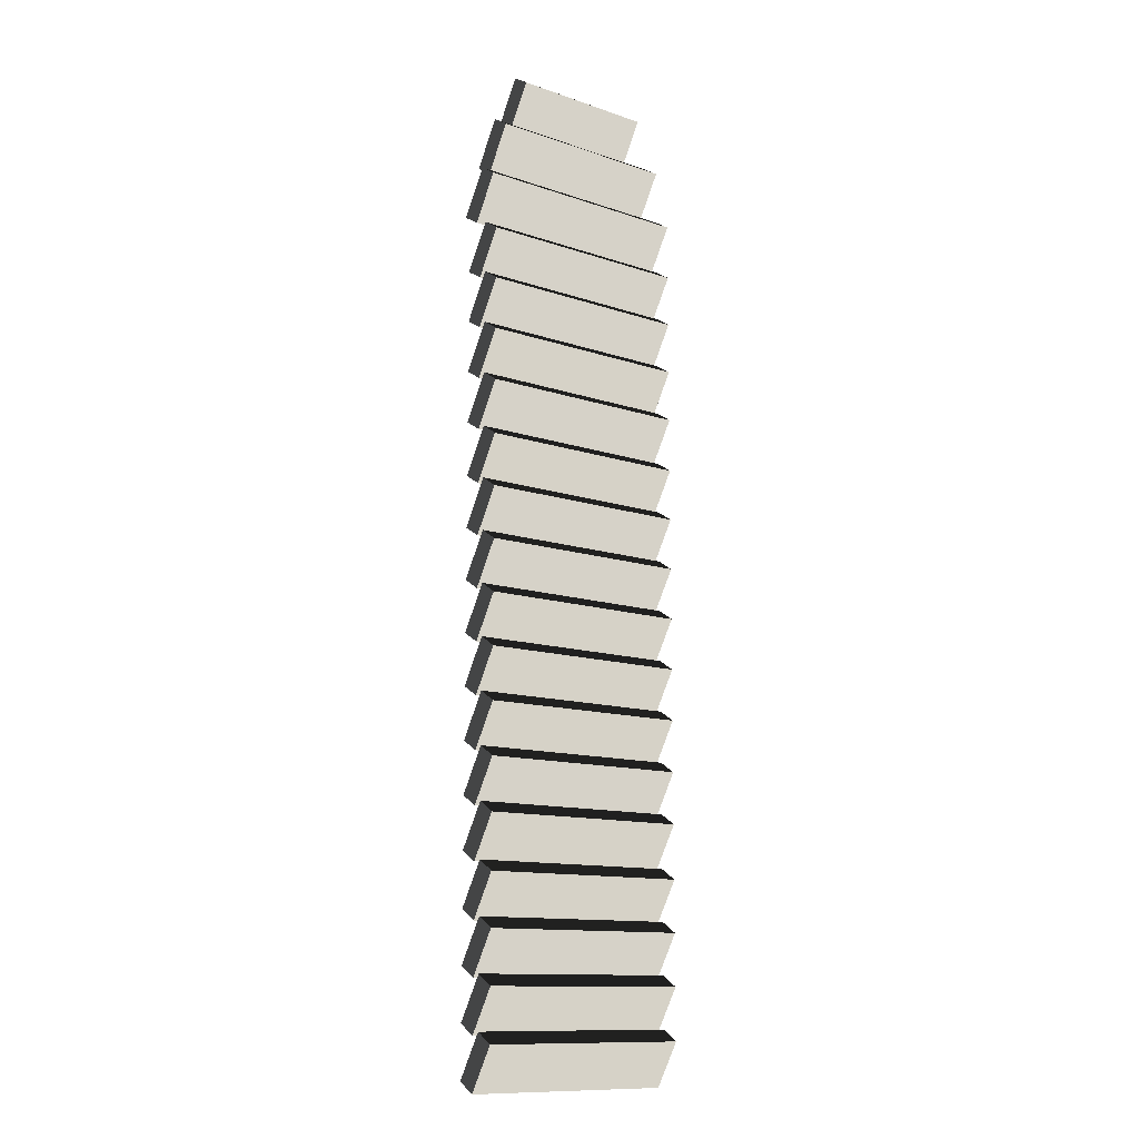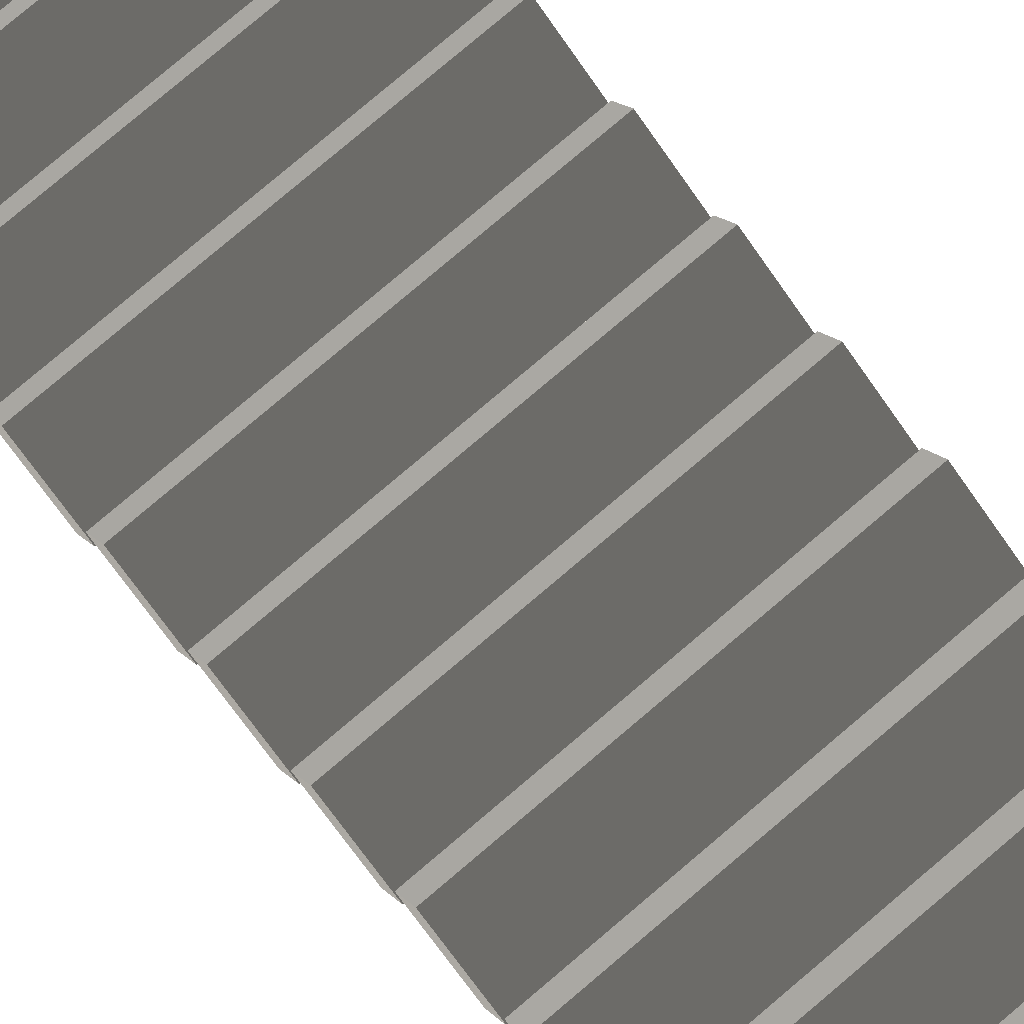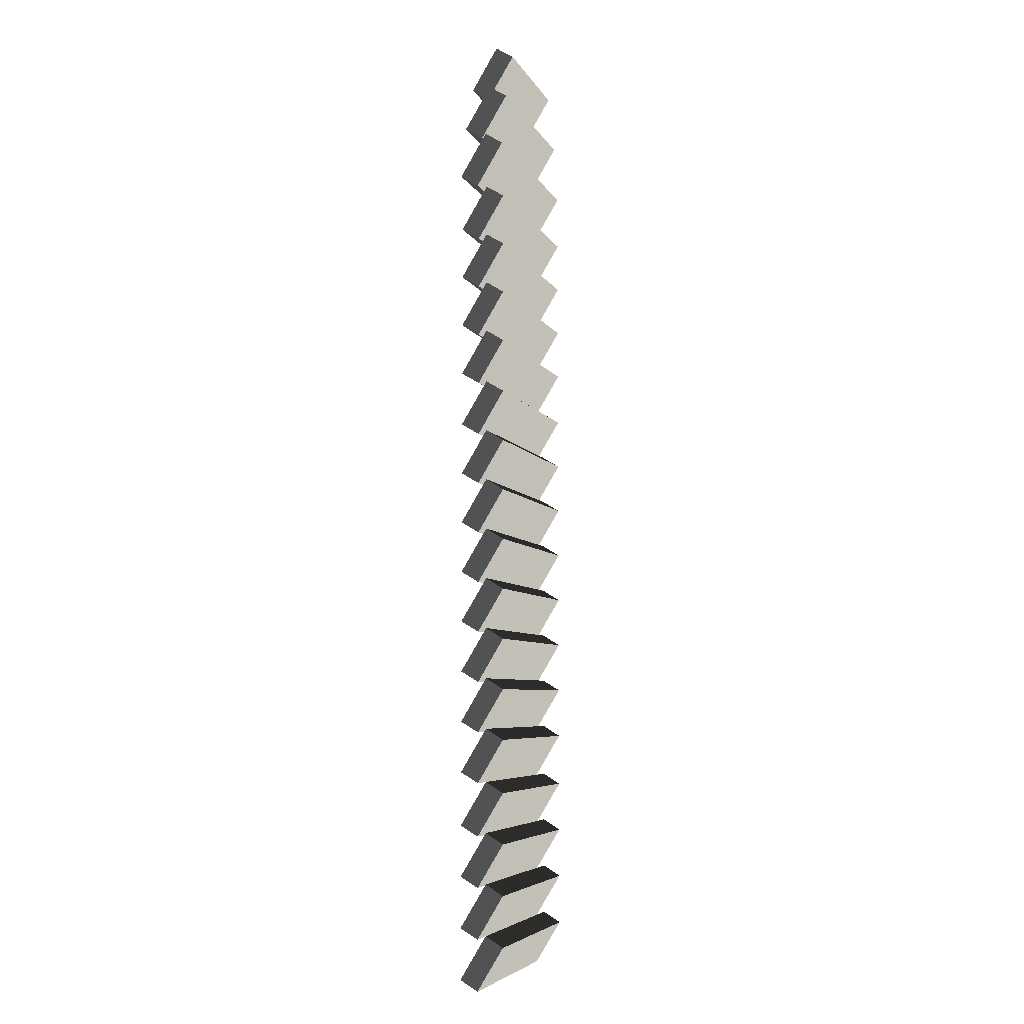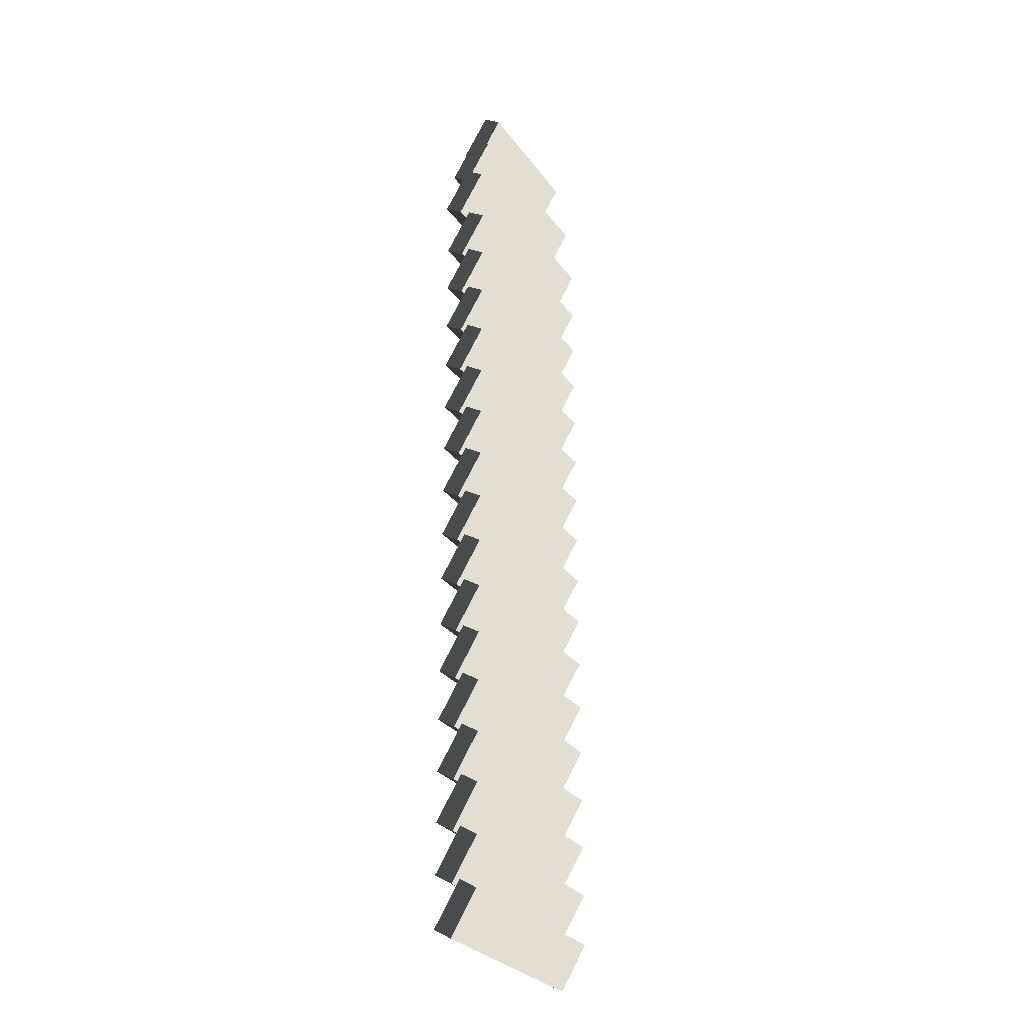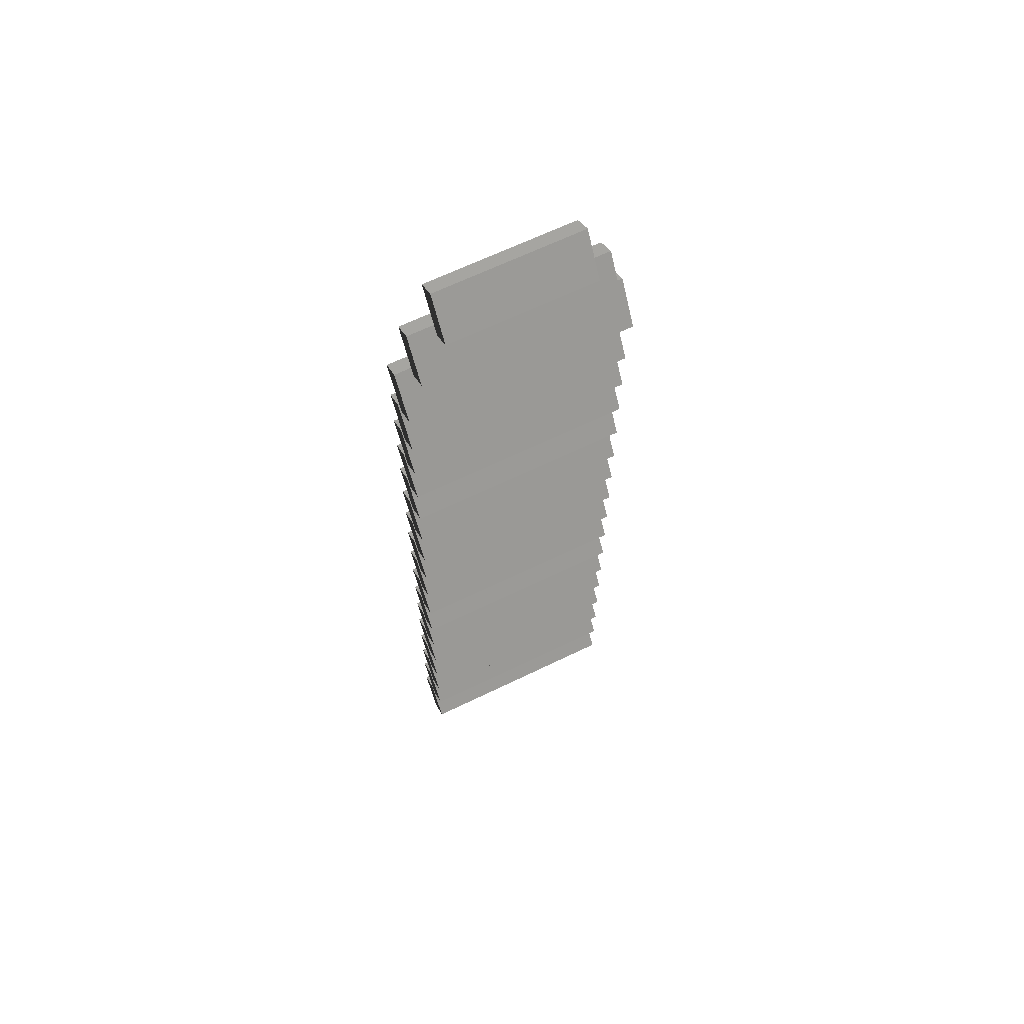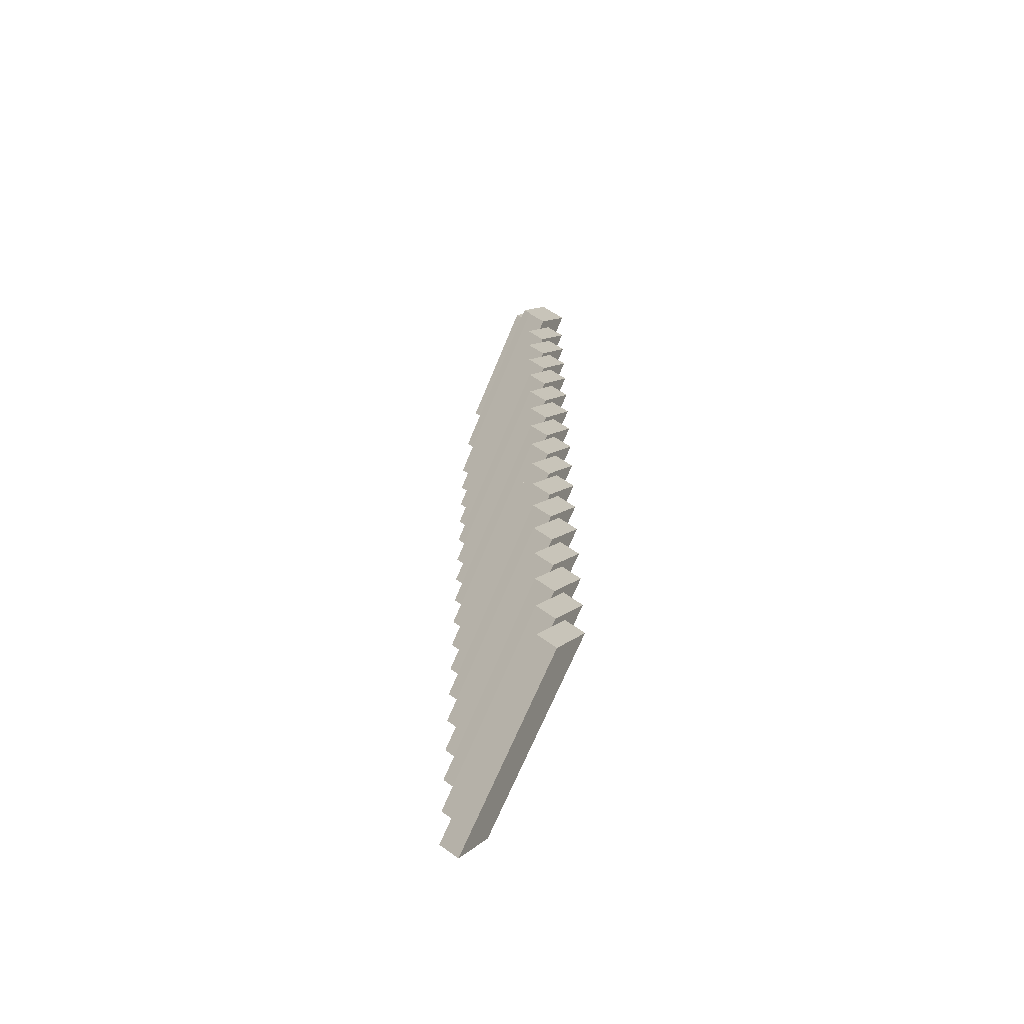
<metadata>
{"format":"obj","ext":"obj","renderer":"f3d","projection":"perspective","resolution":1024,"background":"white","views":[{"elev":-12.1,"azim":141.0,"up":"+Y"},{"elev":76.9,"azim":139.5,"up":"+Z"},{"elev":-6.0,"azim":106.3,"up":"+Y"},{"elev":-28.7,"azim":118.6,"up":"+Y"},{"elev":65.2,"azim":-26.0,"up":"+Y"},{"elev":-65.6,"azim":68.1,"up":"+Y"}]}
</metadata>
<code>
g Cube.005
v 0.1174 0.3993 0.1721
v 0.1174 0.4116 0.1927
v 0.1174 0.4618 0.1624
v 0.1175 0.4493 0.1419
v -0.136 0.4116 0.1927
v -0.136 0.4618 0.1624
v -0.136 0.3993 0.1721
v -0.136 0.4492 0.1419
v 0.1174 0.4575 0.1721
v 0.1174 0.4698 0.1927
v 0.1174 0.52 0.1624
v 0.1175 0.5075 0.1419
v -0.136 0.4698 0.1927
v -0.136 0.52 0.1624
v -0.136 0.4575 0.1721
v -0.136 0.5075 0.1419
v 0.1174 0.5158 0.1721
v 0.1174 0.5281 0.1927
v 0.1174 0.5783 0.1624
v 0.1175 0.5658 0.1419
v -0.136 0.5281 0.1927
v -0.136 0.5783 0.1624
v -0.136 0.5158 0.1721
v -0.136 0.5658 0.1419
v 0.1174 0.5741 0.1721
v 0.1174 0.5864 0.1927
v 0.1174 0.6366 0.1624
v 0.1175 0.6241 0.1419
v -0.136 0.5864 0.1927
v -0.136 0.6366 0.1624
v -0.136 0.5741 0.1721
v -0.136 0.624 0.1419
v 0.1174 0.6474 0.1927
v -0.136 0.6473 0.1927
v -0.136 0.6975 0.1624
v 0.1174 0.6975 0.1624
v -0.136 0.6351 0.1721
v -0.136 0.685 0.1419
v 0.1174 0.6351 0.1721
v 0.1175 0.685 0.142
v 0.1174 0.7056 0.1927
v -0.136 0.7056 0.1927
v -0.136 0.7558 0.1624
v 0.1174 0.7558 0.1624
v -0.136 0.6933 0.1721
v -0.136 0.7433 0.1419
v 0.1174 0.6934 0.1721
v 0.1175 0.7432 0.142
v 0.1174 0.7639 0.1927
v -0.136 0.7639 0.1927
v -0.136 0.8141 0.1624
v 0.1174 0.8141 0.1624
v -0.136 0.7516 0.1721
v -0.136 0.8015 0.1419
v 0.1174 0.7517 0.1721
v 0.1175 0.8015 0.142
v 0.1174 0.8222 0.1927
v -0.136 0.8222 0.1927
v -0.136 0.8724 0.1624
v 0.1174 0.8724 0.1624
v -0.136 0.8099 0.1721
v -0.136 0.8598 0.1419
v 0.1174 0.8099 0.1721
v 0.1175 0.8598 0.142
v 0.1174 0.868 0.1721
v 0.1174 0.8803 0.1927
v 0.1174 0.9305 0.1624
v 0.1175 0.918 0.1419
v -0.136 0.8803 0.1927
v -0.136 0.9305 0.1624
v -0.136 0.868 0.1721
v -0.136 0.918 0.1419
v 0.1174 0.9263 0.1721
v 0.1174 0.9386 0.1927
v 0.1174 0.9888 0.1624
v 0.1175 0.9763 0.1419
v -0.136 0.9386 0.1927
v -0.136 0.9888 0.1624
v -0.136 0.9263 0.1721
v -0.136 0.9762 0.1419
v 0.1174 0.9846 0.1721
v 0.1174 0.9969 0.1927
v 0.1174 1.047 0.1624
v 0.1175 1.035 0.1419
v -0.136 0.9969 0.1927
v -0.136 1.047 0.1624
v -0.136 0.9846 0.1721
v -0.136 1.035 0.1419
v 0.1174 1.043 0.1721
v 0.1174 1.055 0.1927
v 0.1174 1.105 0.1624
v 0.1175 1.093 0.1419
v -0.136 1.055 0.1927
v -0.136 1.105 0.1624
v -0.136 1.043 0.1721
v -0.136 1.093 0.1419
v 0.1174 1.116 0.1927
v -0.136 1.116 0.1927
v -0.136 1.166 0.1624
v 0.1174 1.166 0.1624
v -0.136 1.104 0.1721
v -0.136 1.154 0.1419
v 0.1174 1.104 0.1721
v 0.1175 1.154 0.142
v 0.1174 1.174 0.1927
v -0.136 1.174 0.1927
v -0.136 1.225 0.1624
v 0.1174 1.225 0.1624
v -0.136 1.162 0.1721
v -0.136 1.212 0.1419
v 0.1174 1.162 0.1721
v 0.1175 1.212 0.142
v 0.1174 1.233 0.1927
v -0.136 1.233 0.1927
v -0.136 1.283 0.1624
v 0.1174 1.283 0.1624
v -0.136 1.22 0.1721
v -0.136 1.27 0.1419
v 0.1174 1.22 0.1721
v 0.1175 1.27 0.142
v 0.1174 1.291 0.1927
v -0.136 1.291 0.1927
v -0.136 1.341 0.1624
v 0.1174 1.341 0.1624
v -0.136 1.279 0.1721
v -0.136 1.329 0.1419
v 0.1174 1.279 0.1721
v 0.1175 1.329 0.142
v 0.07707 1.476 0.1927
v -0.09063 1.476 0.1927
v -0.09063 1.526 0.1625
v 0.07711 1.526 0.1624
v -0.09063 1.464 0.1721
v 0.07711 1.464 0.1721
v 0.07714 1.514 0.142
v -0.09063 1.514 0.1419
v 0.1055 1.418 0.1927
v -0.119 1.418 0.1927
v -0.119 1.468 0.1625
v 0.1055 1.468 0.1624
v -0.119 1.405 0.1721
v 0.1055 1.405 0.1721
v 0.1055 1.455 0.142
v -0.119 1.455 0.1419
v 0.1225 1.354 0.1927
v -0.136 1.354 0.1927
v -0.136 1.404 0.1625
v 0.1225 1.404 0.1624
v -0.136 1.342 0.1721
v 0.1225 1.342 0.1721
v 0.1225 1.392 0.142
v -0.136 1.392 0.1419
f 1 4 3 2
f 2 3 6 5
f 5 6 8 7
f 7 8 4 1
f 4 8 6 3
f 7 1 2 5
f 9 12 11 10
f 10 11 14 13
f 13 14 16 15
f 15 16 12 9
f 12 16 14 11
f 15 9 10 13
f 17 20 19 18
f 18 19 22 21
f 21 22 24 23
f 23 24 20 17
f 20 24 22 19
f 23 17 18 21
f 25 28 27 26
f 26 27 30 29
f 29 30 32 31
f 31 32 28 25
f 28 32 30 27
f 31 25 26 29
f 33 36 35 34
f 34 35 38 37
f 37 38 40 39
f 40 38 35 36
f 37 39 33 34
f 41 44 43 42
f 42 43 46 45
f 45 46 48 47
f 48 46 43 44
f 45 47 41 42
f 49 52 51 50
f 50 51 54 53
f 53 54 56 55
f 56 54 51 52
f 53 55 49 50
f 57 60 59 58
f 58 59 62 61
f 61 62 64 63
f 64 62 59 60
f 61 63 57 58
f 65 68 67 66
f 66 67 70 69
f 69 70 72 71
f 71 72 68 65
f 68 72 70 67
f 71 65 66 69
f 73 76 75 74
f 74 75 78 77
f 77 78 80 79
f 79 80 76 73
f 76 80 78 75
f 79 73 74 77
f 81 84 83 82
f 82 83 86 85
f 85 86 88 87
f 87 88 84 81
f 84 88 86 83
f 87 81 82 85
f 89 92 91 90
f 90 91 94 93
f 93 94 96 95
f 95 96 92 89
f 92 96 94 91
f 95 89 90 93
f 97 100 99 98
f 98 99 102 101
f 101 102 104 103
f 104 102 99 100
f 101 103 97 98
f 105 108 107 106
f 106 107 110 109
f 109 110 112 111
f 112 110 107 108
f 109 111 105 106
f 113 116 115 114
f 114 115 118 117
f 117 118 120 119
f 120 118 115 116
f 117 119 113 114
f 121 124 123 122
f 122 123 126 125
f 125 126 128 127
f 128 126 123 124
f 125 127 121 122
f 129 132 131 130
f 133 136 135 134
f 135 136 131 132
f 133 134 129 130
f 137 140 139 138
f 141 144 143 142
f 143 144 139 140
f 141 142 137 138
f 145 148 147 146
f 149 152 151 150
f 151 152 147 148
f 149 150 145 146
f 135 132 129 134
f 143 140 137 142
f 151 148 145 150
f 128 124 121 127
f 120 116 113 119
f 112 108 105 111
f 104 100 97 103
f 64 60 57 63
f 56 52 49 55
f 48 44 41 47
f 40 36 33 39
f 147 152 149 146
f 139 144 141 138
f 131 136 133 130

</code>
